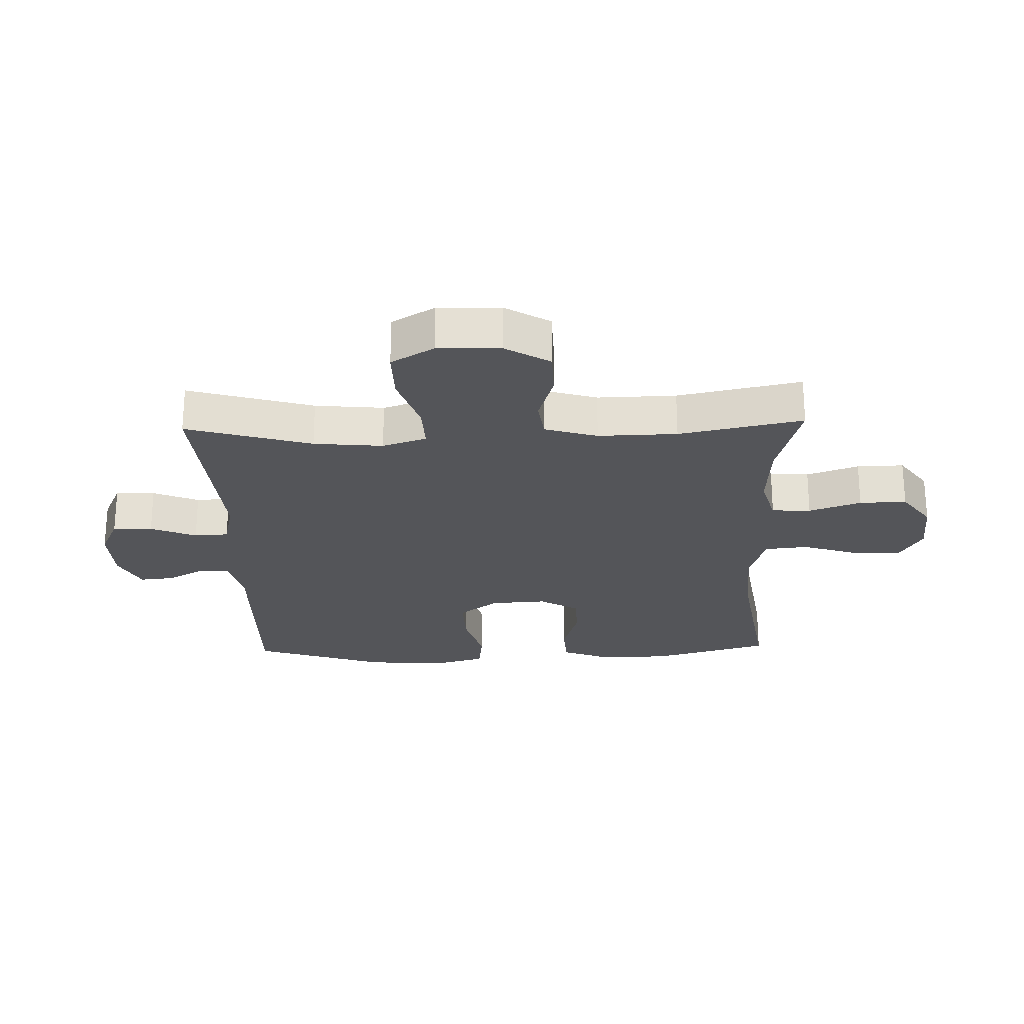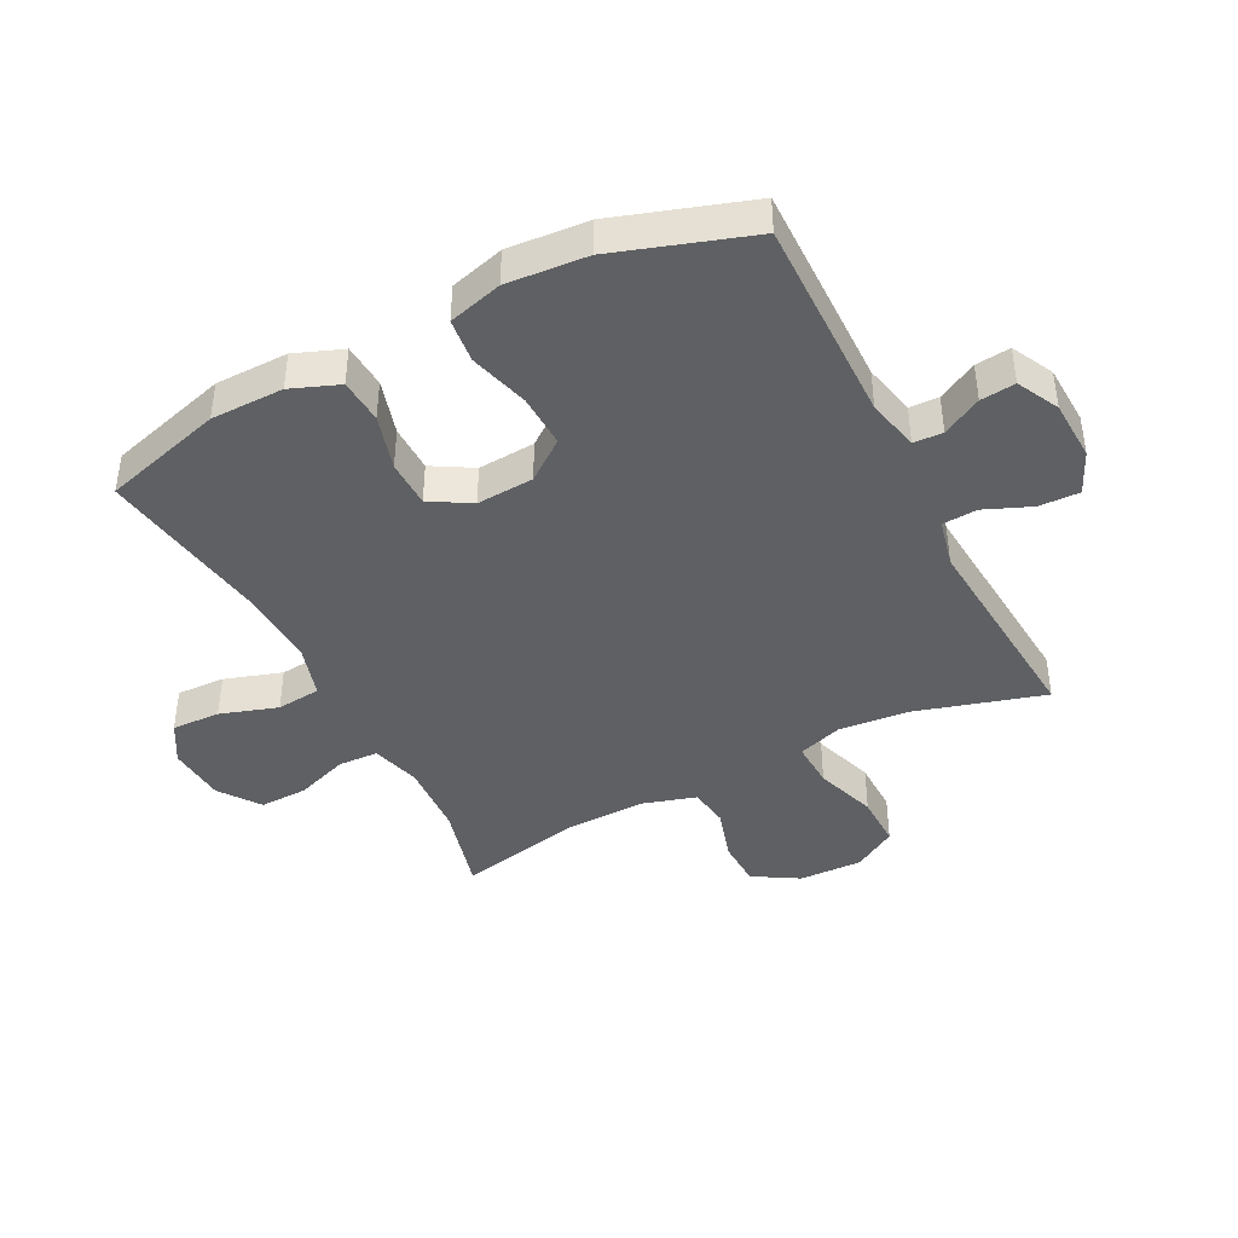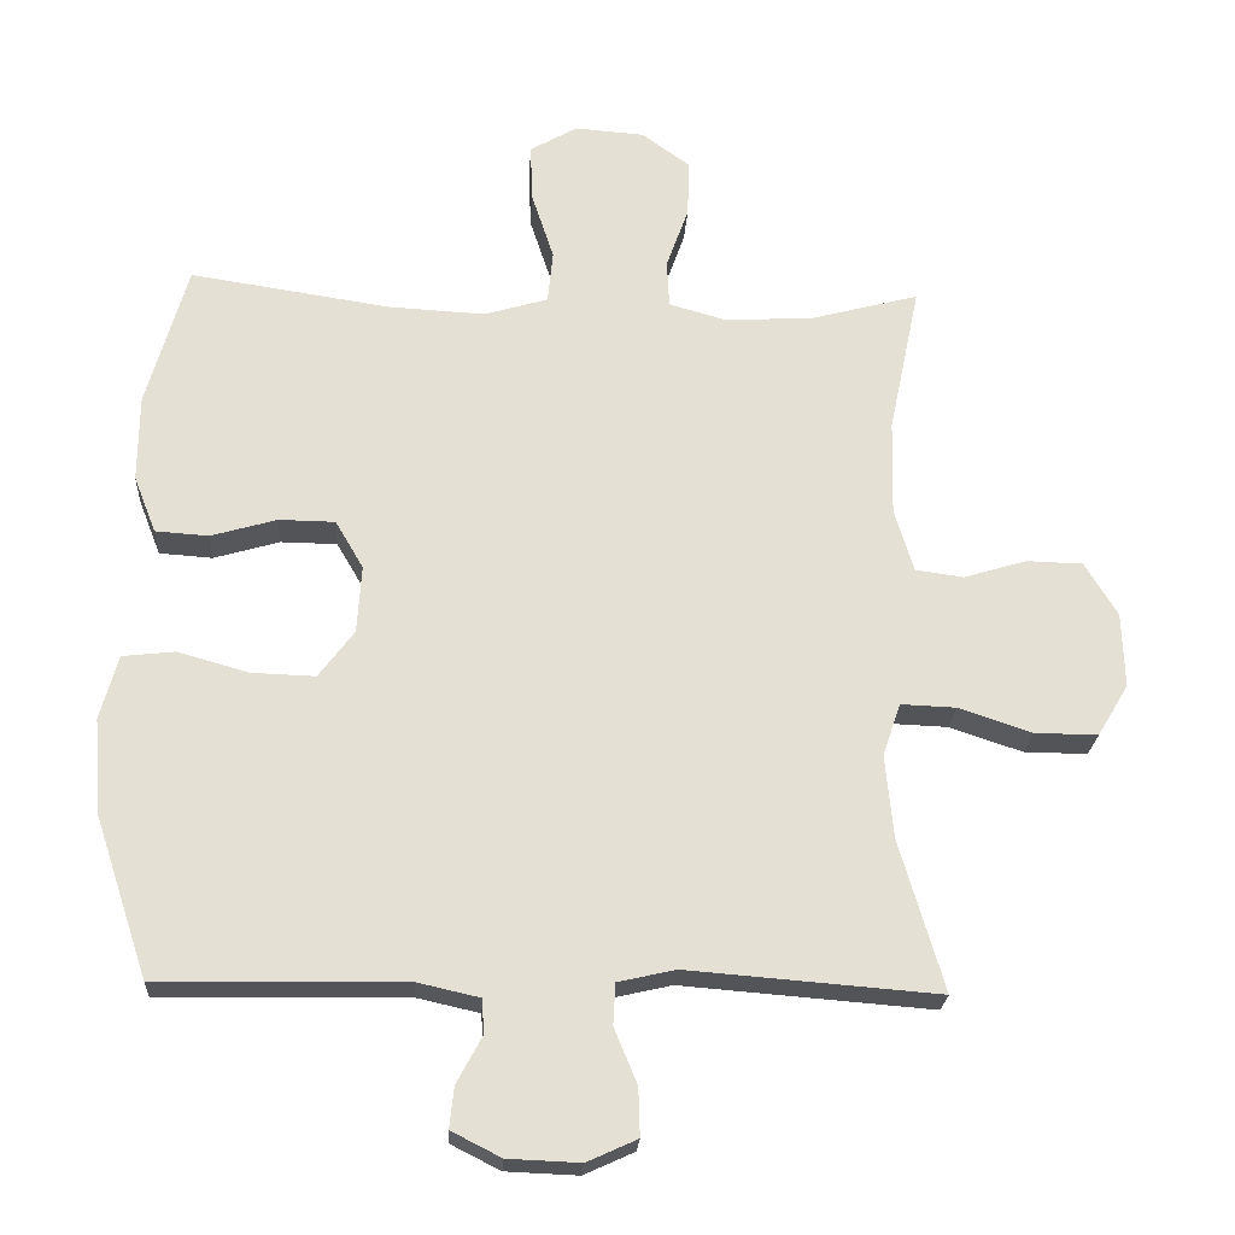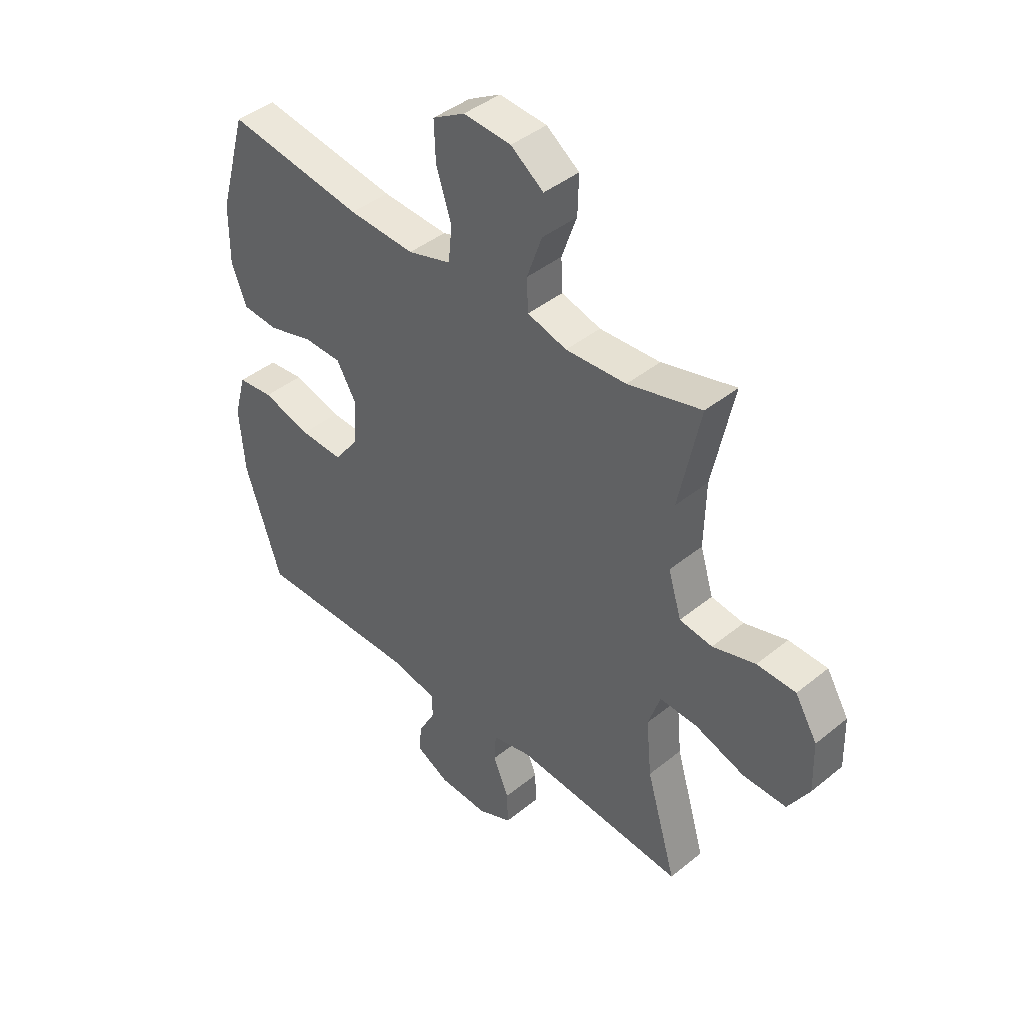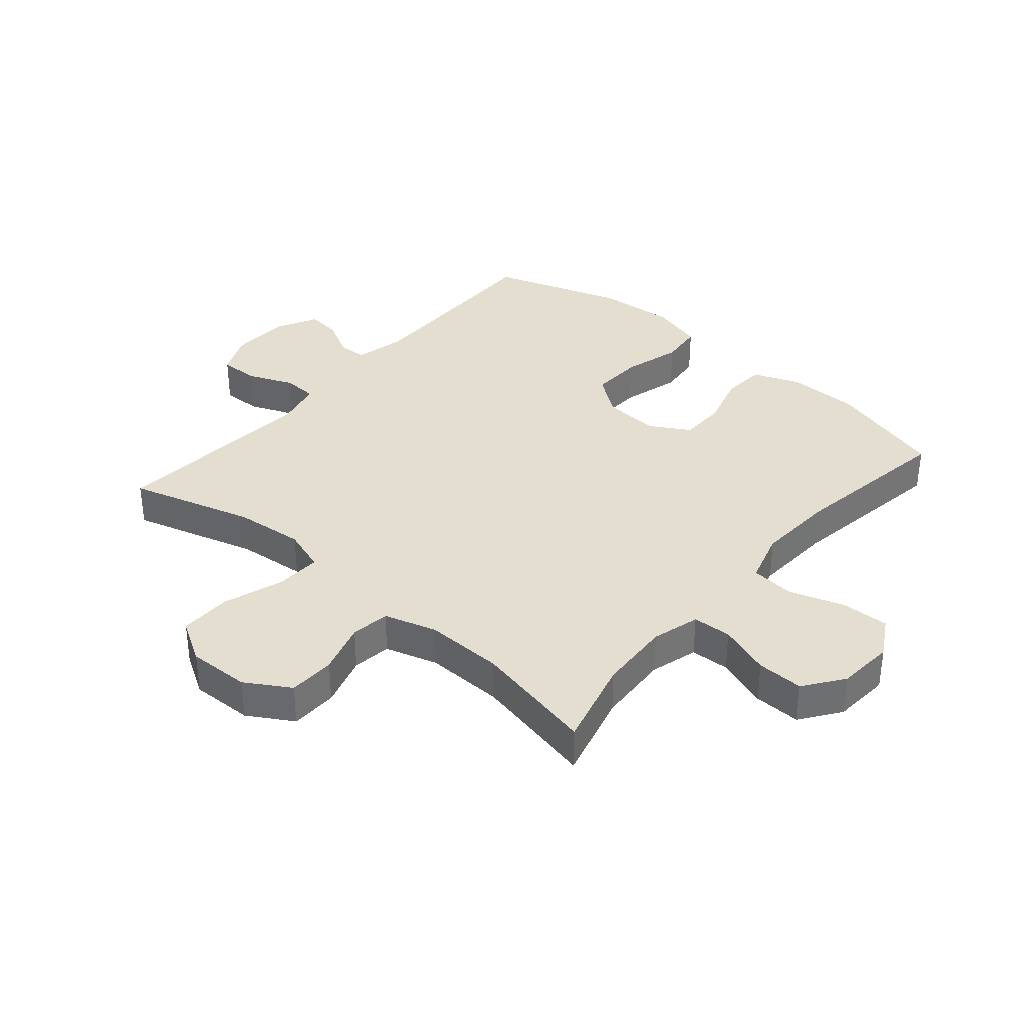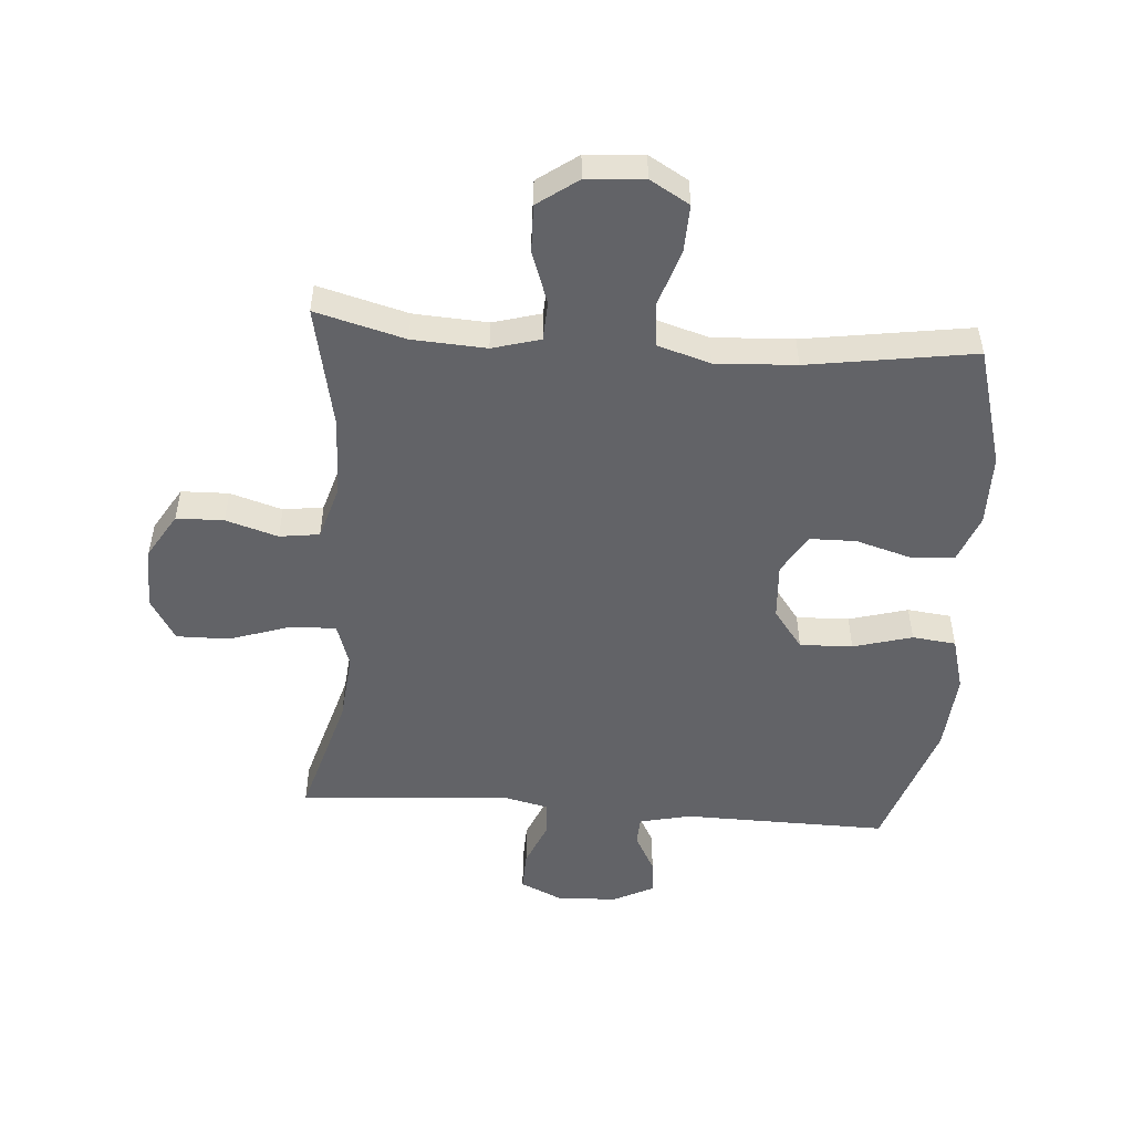
<metadata>
{"format":"obj","ext":"obj","renderer":"f3d","projection":"perspective","resolution":1024,"background":"white","views":[{"elev":-24.6,"azim":-88.3,"up":"+Y"},{"elev":-42.1,"azim":117.2,"up":"+Y"},{"elev":-23.4,"azim":176.6,"up":"+Z"},{"elev":42.4,"azim":-134.1,"up":"+Z"},{"elev":35.8,"azim":-49.4,"up":"+Y"},{"elev":-51.0,"azim":-4.3,"up":"+Y"}]}
</metadata>
<code>
v 0.5 0.07 0.5
v 0.555 0.07 0.306
v 0.556 0.07 0.189
v 0.526 0.07 0.112
v 0.454 0.07 0.107
v 0.365 0.07 0.133
v 0.289 0.07 0.132
v 0.251 0.07 0.067
v 0.257 0.07 -0.025
v 0.305 0.07 -0.089
v 0.391 0.07 -0.086
v 0.487 0.07 -0.059
v 0.558 0.07 -0.067
v 0.582 0.07 -0.154
v 0.572 0.07 -0.283
v 0.5 0.07 -0.5
v 0.167 0.07 -0.495
v 0.083 0.07 -0.514
v 0.081 0.07 -0.561
v 0.115 0.07 -0.624
v 0.121 0.07 -0.68
v 0.054 0.07 -0.714
v -0.044 0.07 -0.718
v -0.112 0.07 -0.687
v -0.11 0.07 -0.622
v -0.079 0.07 -0.547
v -0.082 0.07 -0.491
v -0.16 0.07 -0.473
v -0.5 0.07 -0.5
v -0.44 0.07 -0.295
v -0.429 0.07 -0.182
v -0.453 0.07 -0.11
v -0.528 0.07 -0.113
v -0.627 0.07 -0.146
v -0.713 0.07 -0.147
v -0.755 0.07 -0.077
v -0.752 0.07 0.025
v -0.708 0.07 0.098
v -0.631 0.07 0.1
v -0.546 0.07 0.074
v -0.481 0.07 0.083
v -0.455 0.07 0.169
v -0.458 0.07 0.298
v -0.5 0.07 0.5
v -0.354 0.07 0.461
v -0.234 0.07 0.454
v -0.156 0.07 0.476
v -0.153 0.07 0.54
v -0.183 0.07 0.625
v -0.185 0.07 0.702
v -0.12 0.07 0.749
v -0.026 0.07 0.756
v 0.038 0.07 0.719
v 0.035 0.07 0.641
v 0.005 0.07 0.549
v 0.012 0.07 0.478
v 0.098 0.07 0.452
v 0.229 0.07 0.459
v 0.5 0 0.5
v 0.555 0 0.306
v 0.556 0 0.189
v 0.526 0 0.112
v 0.454 0 0.107
v 0.365 0 0.133
v 0.289 0 0.132
v 0.251 0 0.067
v 0.257 0 -0.025
v 0.305 0 -0.089
v 0.391 0 -0.086
v 0.487 0 -0.059
v 0.558 0 -0.067
v 0.582 0 -0.154
v 0.572 0 -0.283
v 0.5 0 -0.5
v 0.167 0 -0.495
v 0.083 0 -0.514
v 0.081 0 -0.561
v 0.115 0 -0.624
v 0.121 0 -0.68
v 0.054 0 -0.714
v -0.044 0 -0.718
v -0.112 0 -0.687
v -0.11 0 -0.622
v -0.079 0 -0.547
v -0.082 0 -0.491
v -0.16 0 -0.473
v -0.5 0 -0.5
v -0.44 0 -0.295
v -0.429 0 -0.182
v -0.453 0 -0.11
v -0.528 0 -0.113
v -0.627 0 -0.146
v -0.713 0 -0.147
v -0.755 0 -0.077
v -0.752 0 0.025
v -0.708 0 0.098
v -0.631 0 0.1
v -0.546 0 0.074
v -0.481 0 0.083
v -0.455 0 0.169
v -0.458 0 0.298
v -0.5 0 0.5
v -0.354 0 0.461
v -0.234 0 0.454
v -0.156 0 0.476
v -0.153 0 0.54
v -0.183 0 0.625
v -0.185 0 0.702
v -0.12 0 0.749
v -0.026 0 0.756
v 0.038 0 0.719
v 0.035 0 0.641
v 0.005 0 0.549
v 0.012 0 0.478
v 0.098 0 0.452
v 0.229 0 0.459
f 53 54 55
f 52 53 55
f 51 52 55
f 50 51 55
f 49 50 55
f 48 49 55
f 47 48 55 56
f 46 47 56 57
f 43 44 45
f 42 43 45 46
f 41 42 46 57
f 38 39 40
f 37 38 40
f 36 37 40
f 35 36 40
f 34 35 40
f 33 34 40
f 32 33 40 41
f 41 57 58
f 32 41 58
f 31 32 58
f 28 29 30
f 31 58 1
f 30 31 1
f 28 30 1
f 27 28 1
f 24 25 26
f 23 24 26
f 22 23 26
f 21 22 26
f 20 21 26
f 19 20 26
f 15 16 17
f 14 15 17
f 13 14 17
f 12 13 17
f 11 12 17
f 10 11 17 18
f 9 10 18
f 8 9 18
f 4 5 6
f 3 4 6
f 2 3 6
f 1 2 6
f 1 6 7
f 27 1 7 8
f 18 19 26 27
f 8 18 27
f 113 112 111
f 113 111 110
f 113 110 109
f 113 109 108
f 113 108 107
f 113 107 106
f 114 113 106 105
f 115 114 105 104
f 103 102 101
f 104 103 101 100
f 115 104 100 99
f 98 97 96
f 98 96 95
f 98 95 94
f 98 94 93
f 98 93 92
f 98 92 91
f 99 98 91 90
f 116 115 99
f 116 99 90
f 116 90 89
f 88 87 86
f 59 116 89
f 59 89 88
f 59 88 86
f 59 86 85
f 84 83 82
f 84 82 81
f 84 81 80
f 84 80 79
f 84 79 78
f 84 78 77
f 75 74 73
f 75 73 72
f 75 72 71
f 75 71 70
f 75 70 69
f 76 75 69 68
f 76 68 67
f 76 67 66
f 64 63 62
f 64 62 61
f 64 61 60
f 64 60 59
f 65 64 59
f 66 65 59 85
f 85 84 77 76
f 85 76 66
f 1 59 60 2
f 2 60 61 3
f 3 61 62 4
f 4 62 63 5
f 5 63 64 6
f 6 64 65 7
f 7 65 66 8
f 8 66 67 9
f 9 67 68 10
f 10 68 69 11
f 11 69 70 12
f 12 70 71 13
f 13 71 72 14
f 14 72 73 15
f 15 73 74 16
f 16 74 75 17
f 17 75 76 18
f 18 76 77 19
f 19 77 78 20
f 20 78 79 21
f 21 79 80 22
f 22 80 81 23
f 23 81 82 24
f 24 82 83 25
f 25 83 84 26
f 26 84 85 27
f 27 85 86 28
f 28 86 87 29
f 29 87 88 30
f 30 88 89 31
f 31 89 90 32
f 32 90 91 33
f 33 91 92 34
f 34 92 93 35
f 35 93 94 36
f 36 94 95 37
f 37 95 96 38
f 38 96 97 39
f 39 97 98 40
f 40 98 99 41
f 41 99 100 42
f 42 100 101 43
f 43 101 102 44
f 44 102 103 45
f 45 103 104 46
f 46 104 105 47
f 47 105 106 48
f 48 106 107 49
f 49 107 108 50
f 50 108 109 51
f 51 109 110 52
f 52 110 111 53
f 53 111 112 54
f 54 112 113 55
f 55 113 114 56
f 56 114 115 57
f 57 115 116 58
f 58 116 59 1

</code>
